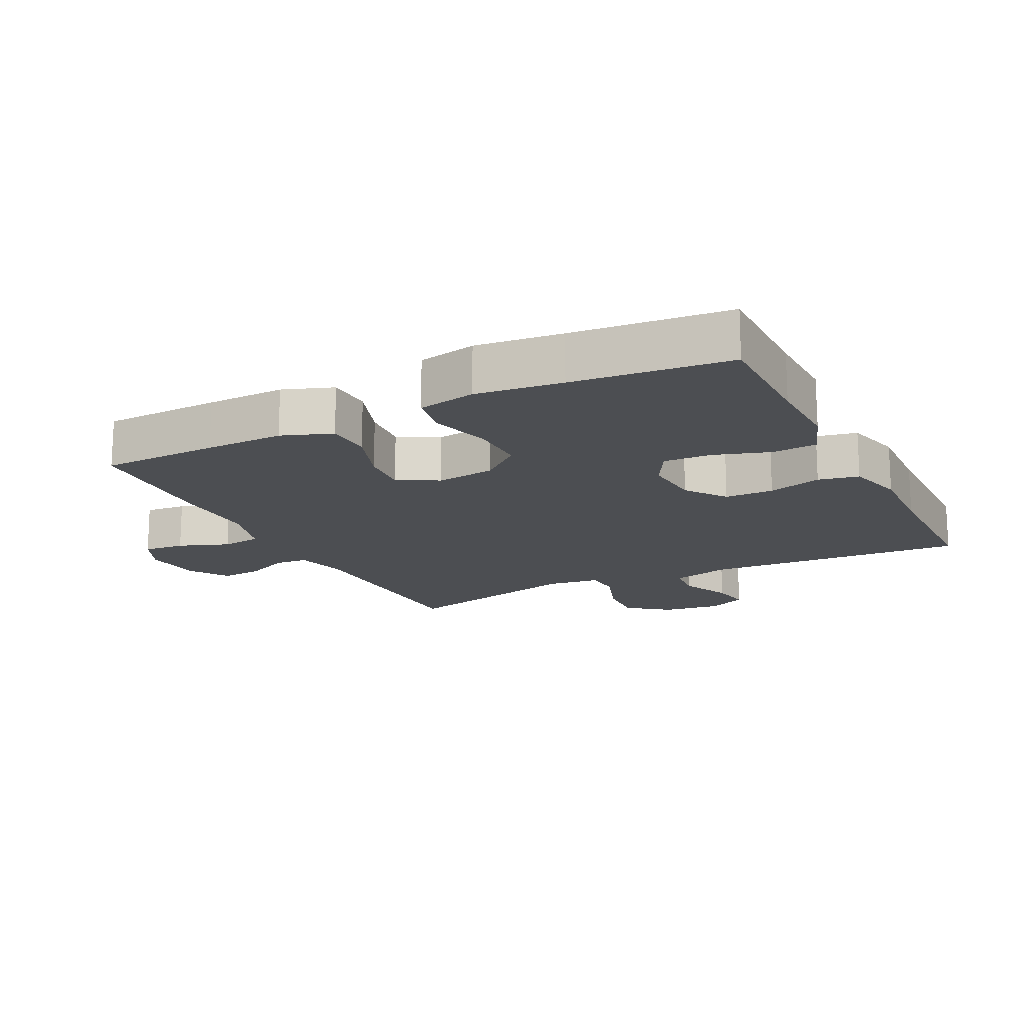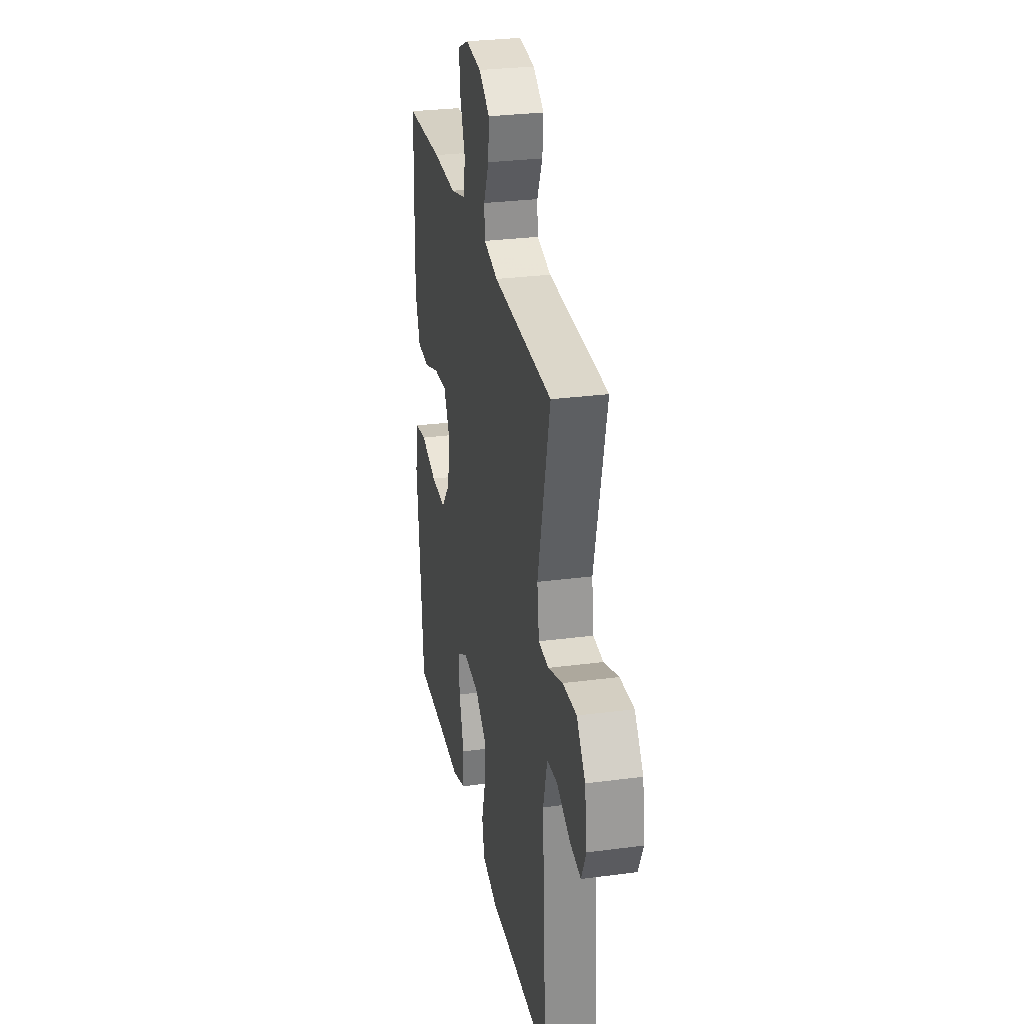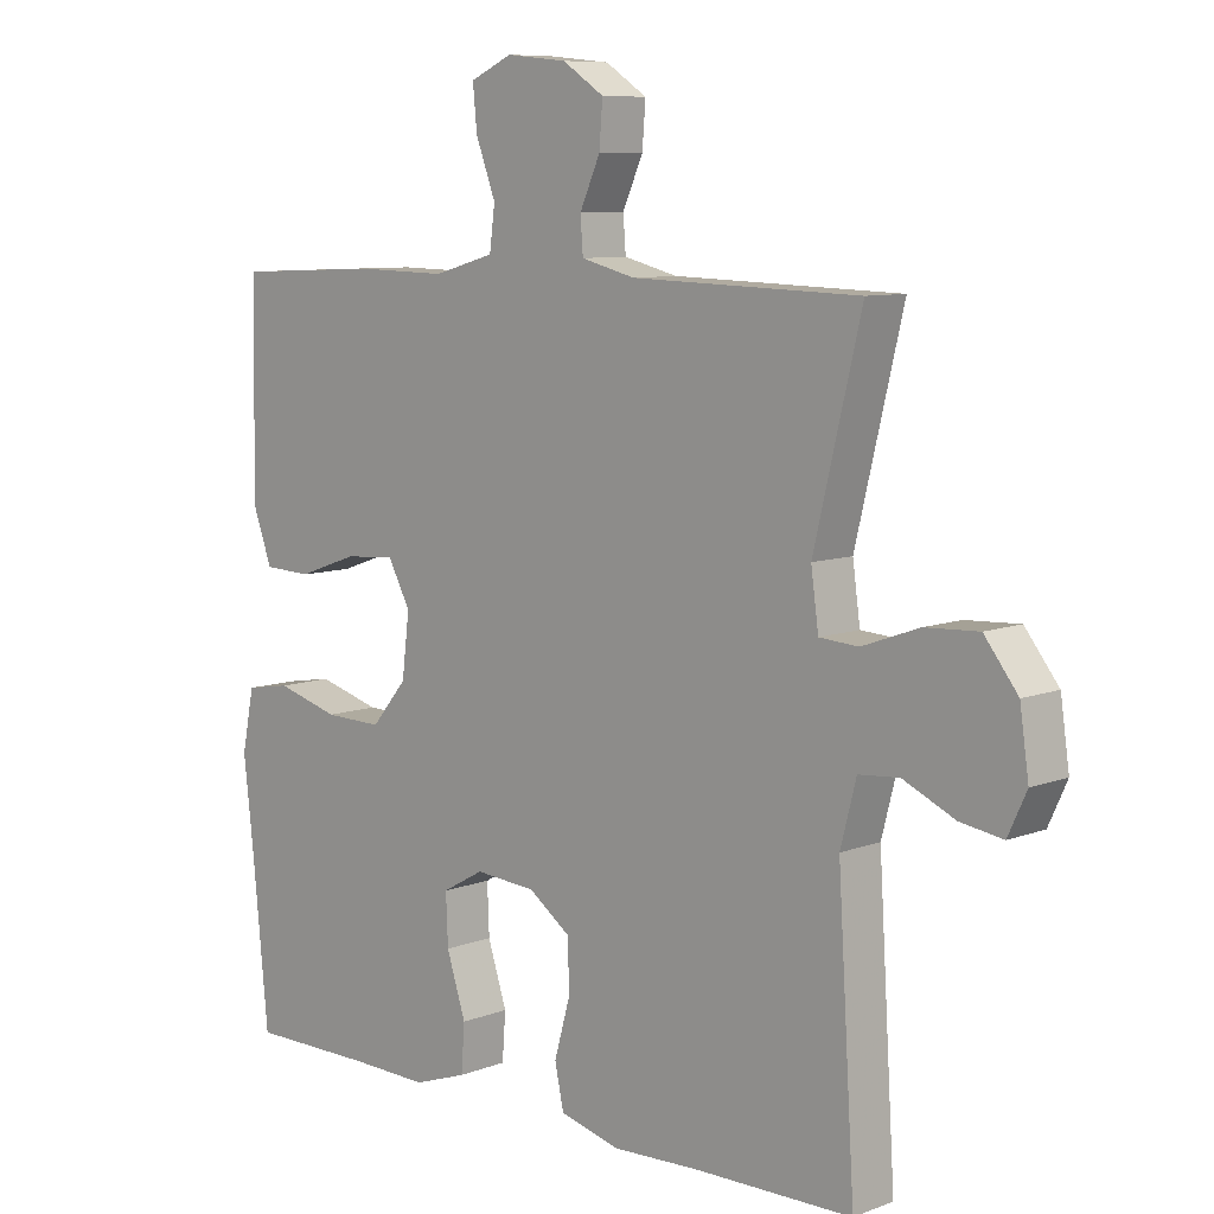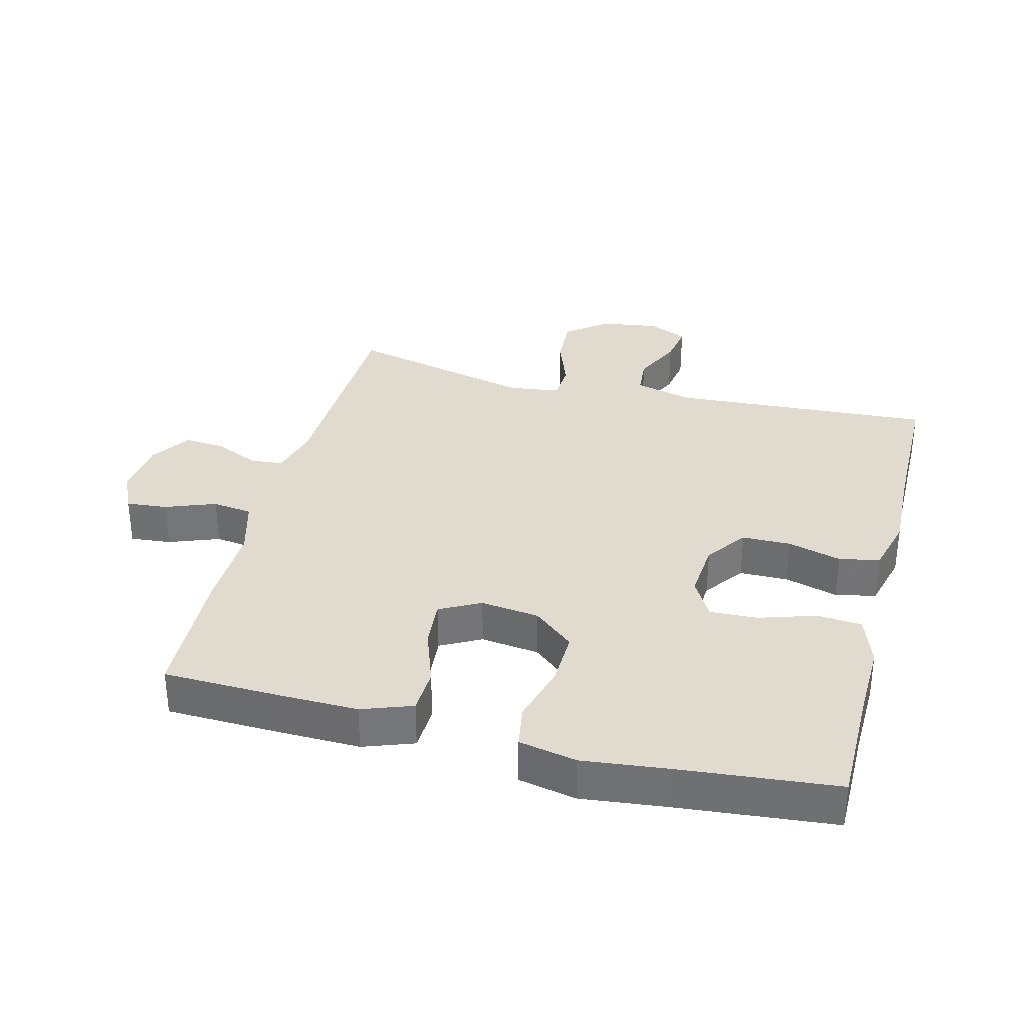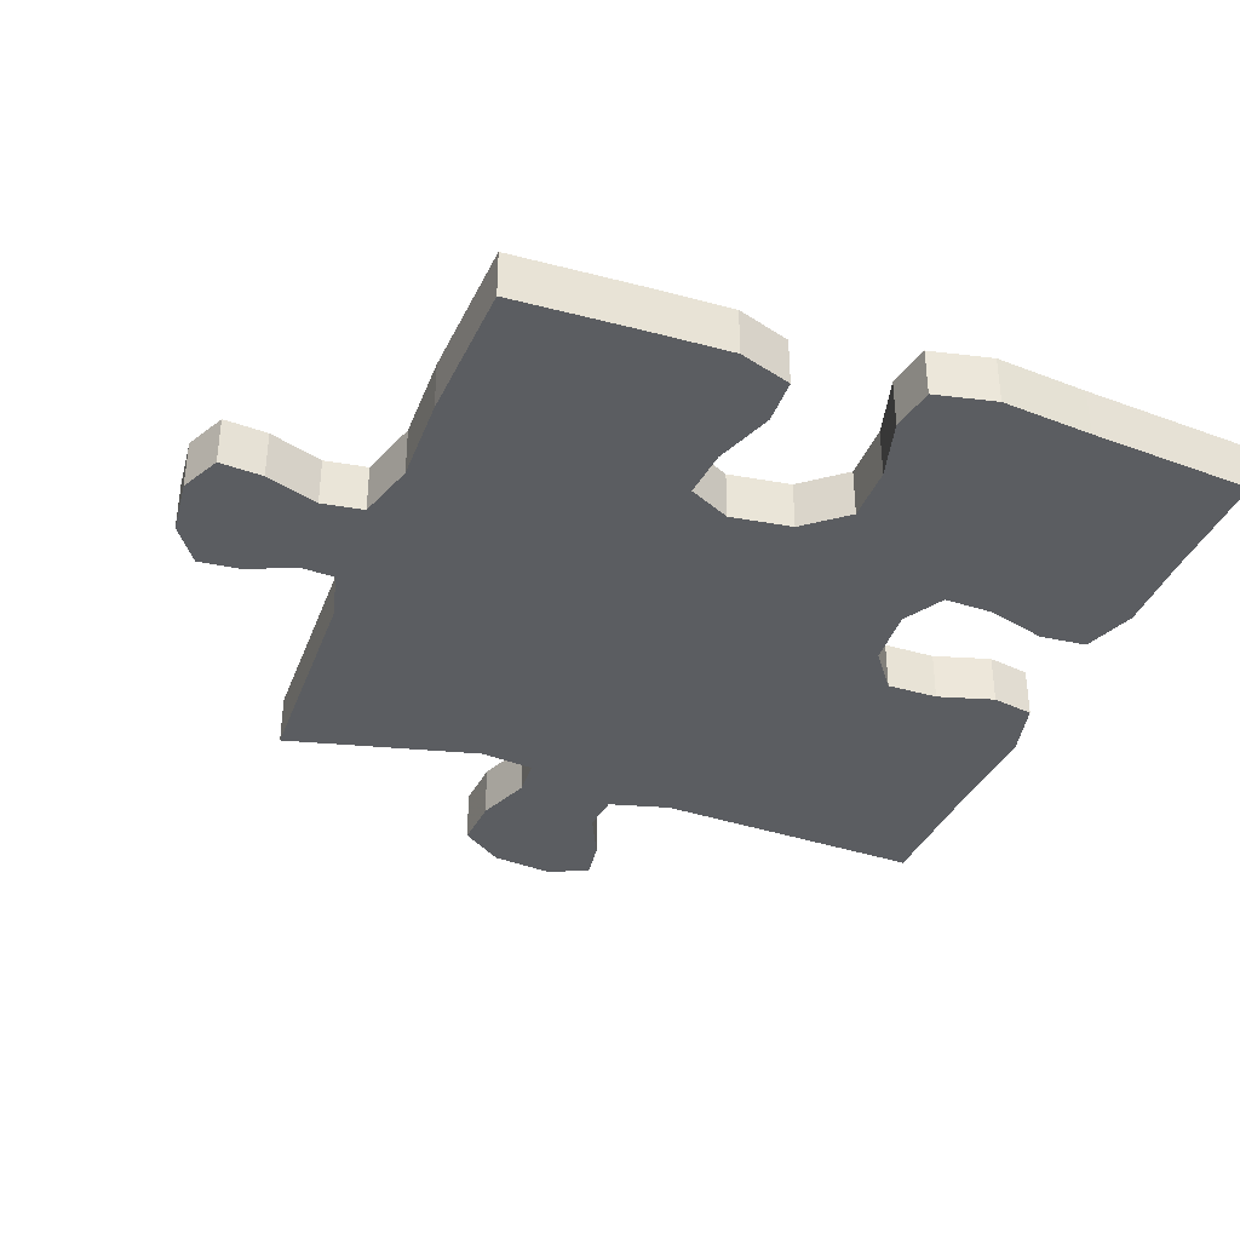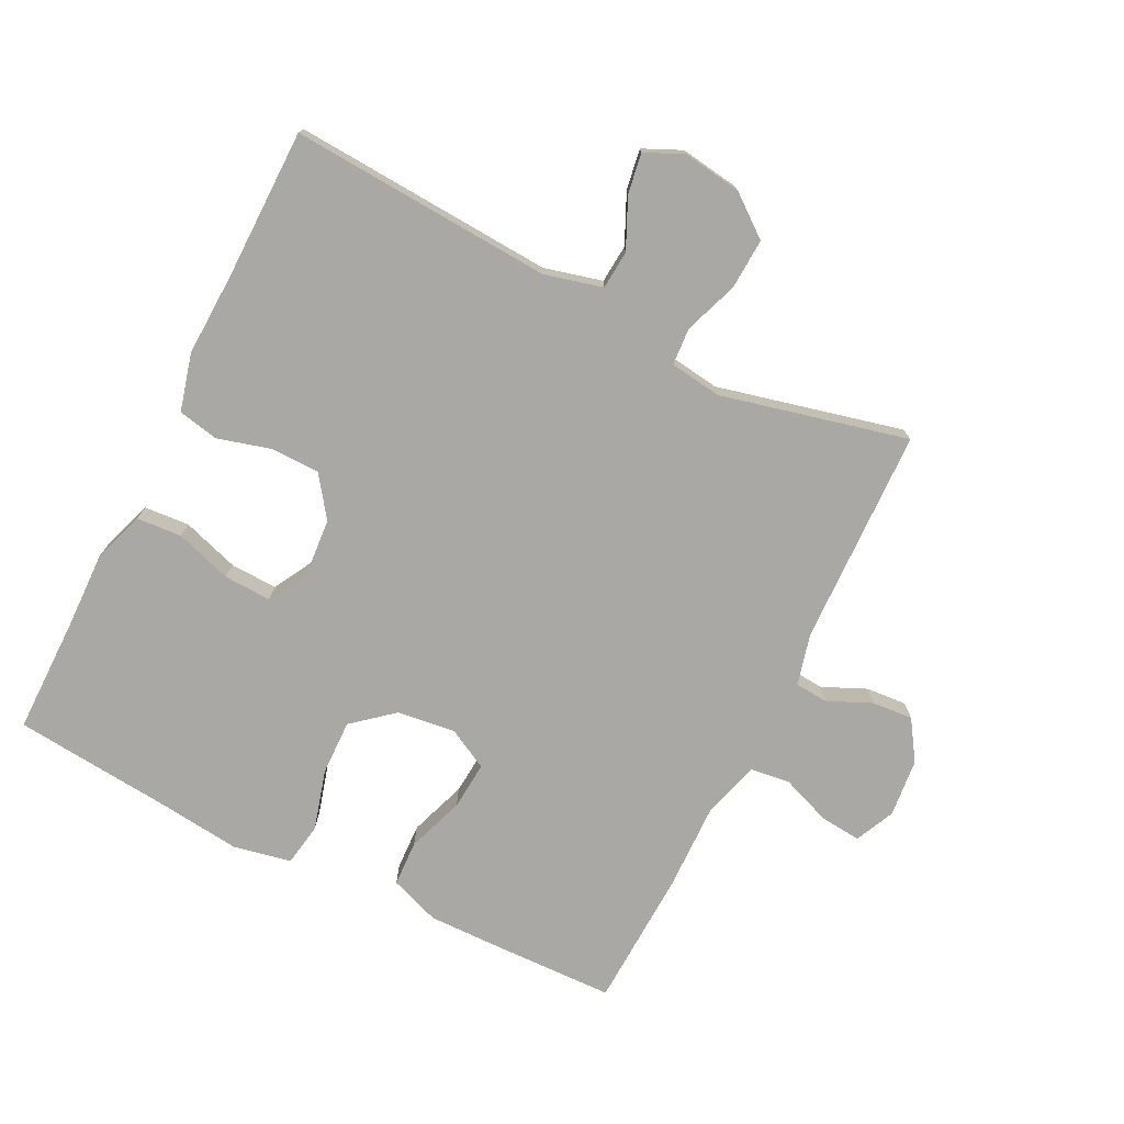
<metadata>
{"format":"obj","ext":"obj","renderer":"f3d","projection":"perspective","resolution":1024,"background":"white","views":[{"elev":-16.5,"azim":116.6,"up":"+Y"},{"elev":28.8,"azim":-101.2,"up":"+Z"},{"elev":8.5,"azim":-135.8,"up":"+Z"},{"elev":33.7,"azim":104.4,"up":"+Y"},{"elev":-35.7,"azim":69.4,"up":"+Y"},{"elev":-75.1,"azim":-116.6,"up":"+Y"}]}
</metadata>
<code>
v 0.5 0.07 -0.5
v 0.32 0.07 -0.5
v 0.202 0.07 -0.503
v 0.124 0.07 -0.476
v 0.119 0.07 -0.407
v 0.147 0.07 -0.32
v 0.15 0.07 -0.247
v 0.089 0.07 -0.213
v 0 0.07 -0.22
v -0.062 0.07 -0.265
v -0.063 0.07 -0.34
v -0.04 0.07 -0.422
v -0.053 0.07 -0.484
v -0.141 0.07 -0.507
v -0.269 0.07 -0.502
v -0.5 0.07 -0.5
v -0.475 0.07 -0.097
v -0.498 0.07 -0.008
v -0.557 0.07 -0.003
v -0.633 0.07 -0.038
v -0.695 0.07 -0.048
v -0.722 0.07 0.011
v -0.709 0.07 0.101
v -0.66 0.07 0.164
v -0.582 0.07 0.16
v -0.499 0.07 0.13
v -0.442 0.07 0.134
v -0.431 0.07 0.214
v -0.5 0.07 0.5
v -0.167 0.07 0.51
v -0.088 0.07 0.53
v -0.084 0.07 0.581
v -0.114 0.07 0.648
v -0.119 0.07 0.711
v -0.058 0.07 0.751
v 0.031 0.07 0.76
v 0.092 0.07 0.732
v 0.086 0.07 0.669
v 0.057 0.07 0.592
v 0.065 0.07 0.531
v 0.154 0.07 0.506
v 0.287 0.07 0.509
v 0.5 0.07 0.5
v 0.505 0.07 0.32
v 0.507 0.07 0.2
v 0.479 0.07 0.123
v 0.409 0.07 0.12
v 0.321 0.07 0.151
v 0.247 0.07 0.157
v 0.214 0.07 0.095
v 0.225 0.07 0.005
v 0.277 0.07 -0.057
v 0.362 0.07 -0.055
v 0.454 0.07 -0.029
v 0.52 0.07 -0.04
v 0.538 0.07 -0.129
v 0.523 0.07 -0.261
v 0.5 0 -0.5
v 0.32 0 -0.5
v 0.202 0 -0.503
v 0.124 0 -0.476
v 0.119 0 -0.407
v 0.147 0 -0.32
v 0.15 0 -0.247
v 0.089 0 -0.213
v 0 0 -0.22
v -0.062 0 -0.265
v -0.063 0 -0.34
v -0.04 0 -0.422
v -0.053 0 -0.484
v -0.141 0 -0.507
v -0.269 0 -0.502
v -0.5 0 -0.5
v -0.475 0 -0.097
v -0.498 0 -0.008
v -0.557 0 -0.003
v -0.633 0 -0.038
v -0.695 0 -0.048
v -0.722 0 0.011
v -0.709 0 0.101
v -0.66 0 0.164
v -0.582 0 0.16
v -0.499 0 0.13
v -0.442 0 0.134
v -0.431 0 0.214
v -0.5 0 0.5
v -0.167 0 0.51
v -0.088 0 0.53
v -0.084 0 0.581
v -0.114 0 0.648
v -0.119 0 0.711
v -0.058 0 0.751
v 0.031 0 0.76
v 0.092 0 0.732
v 0.086 0 0.669
v 0.057 0 0.592
v 0.065 0 0.531
v 0.154 0 0.506
v 0.287 0 0.509
v 0.5 0 0.5
v 0.505 0 0.32
v 0.507 0 0.2
v 0.479 0 0.123
v 0.409 0 0.12
v 0.321 0 0.151
v 0.247 0 0.157
v 0.214 0 0.095
v 0.225 0 0.005
v 0.277 0 -0.057
v 0.362 0 -0.055
v 0.454 0 -0.029
v 0.52 0 -0.04
v 0.538 0 -0.129
v 0.523 0 -0.261
f 55 56 57
f 54 55 57
f 53 54 57
f 57 1 2
f 53 57 2
f 52 53 2
f 2 3 4
f 52 2 4
f 51 52 4
f 50 51 4
f 46 47 48
f 45 46 48
f 44 45 48
f 43 44 48
f 42 43 48
f 41 42 48
f 40 41 48 49
f 37 38 39
f 36 37 39
f 35 36 39
f 34 35 39
f 33 34 39
f 32 33 39
f 31 32 39 40
f 40 49 50
f 31 40 50
f 30 31 50
f 24 25 26
f 23 24 26
f 22 23 26
f 21 22 26
f 20 21 26
f 19 20 26
f 18 19 26 27
f 17 18 27
f 15 16 17 27
f 15 27 28
f 14 15 28
f 13 14 28
f 12 13 28
f 11 12 28
f 4 5 6
f 50 4 6
f 50 6 7
f 30 50 7 8
f 28 29 30
f 11 28 30
f 10 11 30
f 9 10 30
f 8 9 30
f 114 113 112
f 114 112 111
f 114 111 110
f 59 58 114
f 59 114 110
f 59 110 109
f 61 60 59
f 61 59 109
f 61 109 108
f 61 108 107
f 105 104 103
f 105 103 102
f 105 102 101
f 105 101 100
f 105 100 99
f 105 99 98
f 106 105 98 97
f 96 95 94
f 96 94 93
f 96 93 92
f 96 92 91
f 96 91 90
f 96 90 89
f 97 96 89 88
f 107 106 97
f 107 97 88
f 107 88 87
f 83 82 81
f 83 81 80
f 83 80 79
f 83 79 78
f 83 78 77
f 83 77 76
f 84 83 76 75
f 84 75 74
f 84 74 73 72
f 85 84 72
f 85 72 71
f 85 71 70
f 85 70 69
f 85 69 68
f 63 62 61
f 63 61 107
f 64 63 107
f 65 64 107 87
f 87 86 85
f 87 85 68
f 87 68 67
f 87 67 66
f 87 66 65
f 1 58 59 2
f 2 59 60 3
f 3 60 61 4
f 4 61 62 5
f 5 62 63 6
f 6 63 64 7
f 7 64 65 8
f 8 65 66 9
f 9 66 67 10
f 10 67 68 11
f 11 68 69 12
f 12 69 70 13
f 13 70 71 14
f 14 71 72 15
f 15 72 73 16
f 16 73 74 17
f 17 74 75 18
f 18 75 76 19
f 19 76 77 20
f 20 77 78 21
f 21 78 79 22
f 22 79 80 23
f 23 80 81 24
f 24 81 82 25
f 25 82 83 26
f 26 83 84 27
f 27 84 85 28
f 28 85 86 29
f 29 86 87 30
f 30 87 88 31
f 31 88 89 32
f 32 89 90 33
f 33 90 91 34
f 34 91 92 35
f 35 92 93 36
f 36 93 94 37
f 37 94 95 38
f 38 95 96 39
f 39 96 97 40
f 40 97 98 41
f 41 98 99 42
f 42 99 100 43
f 43 100 101 44
f 44 101 102 45
f 45 102 103 46
f 46 103 104 47
f 47 104 105 48
f 48 105 106 49
f 49 106 107 50
f 50 107 108 51
f 51 108 109 52
f 52 109 110 53
f 53 110 111 54
f 54 111 112 55
f 55 112 113 56
f 56 113 114 57
f 57 114 58 1

</code>
